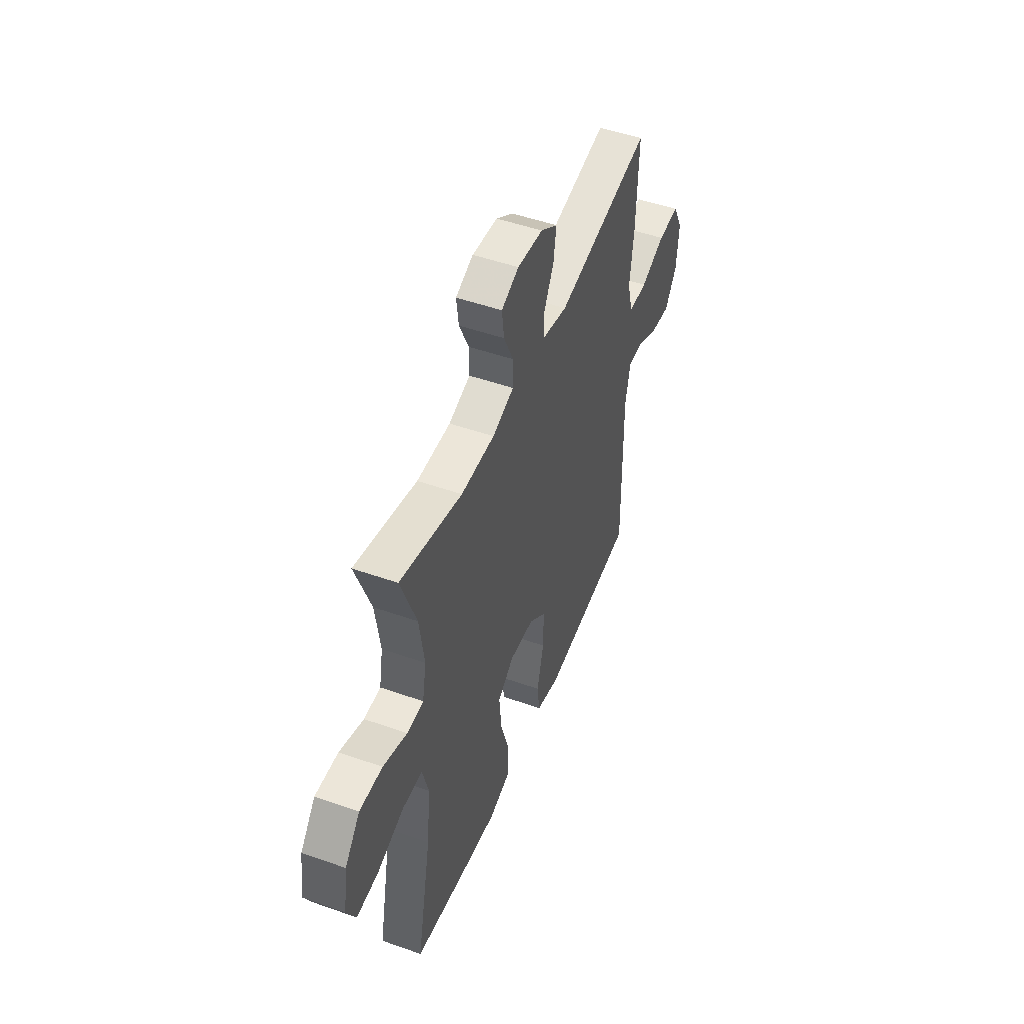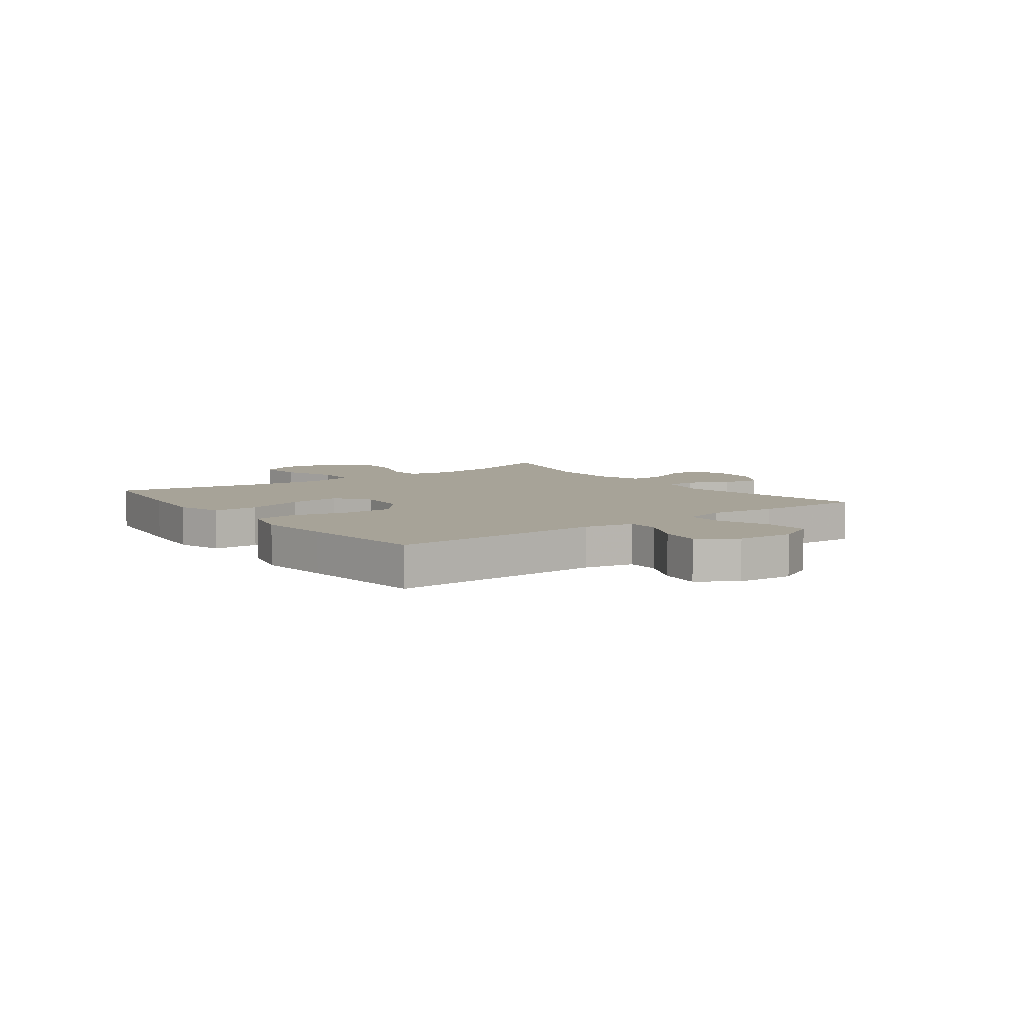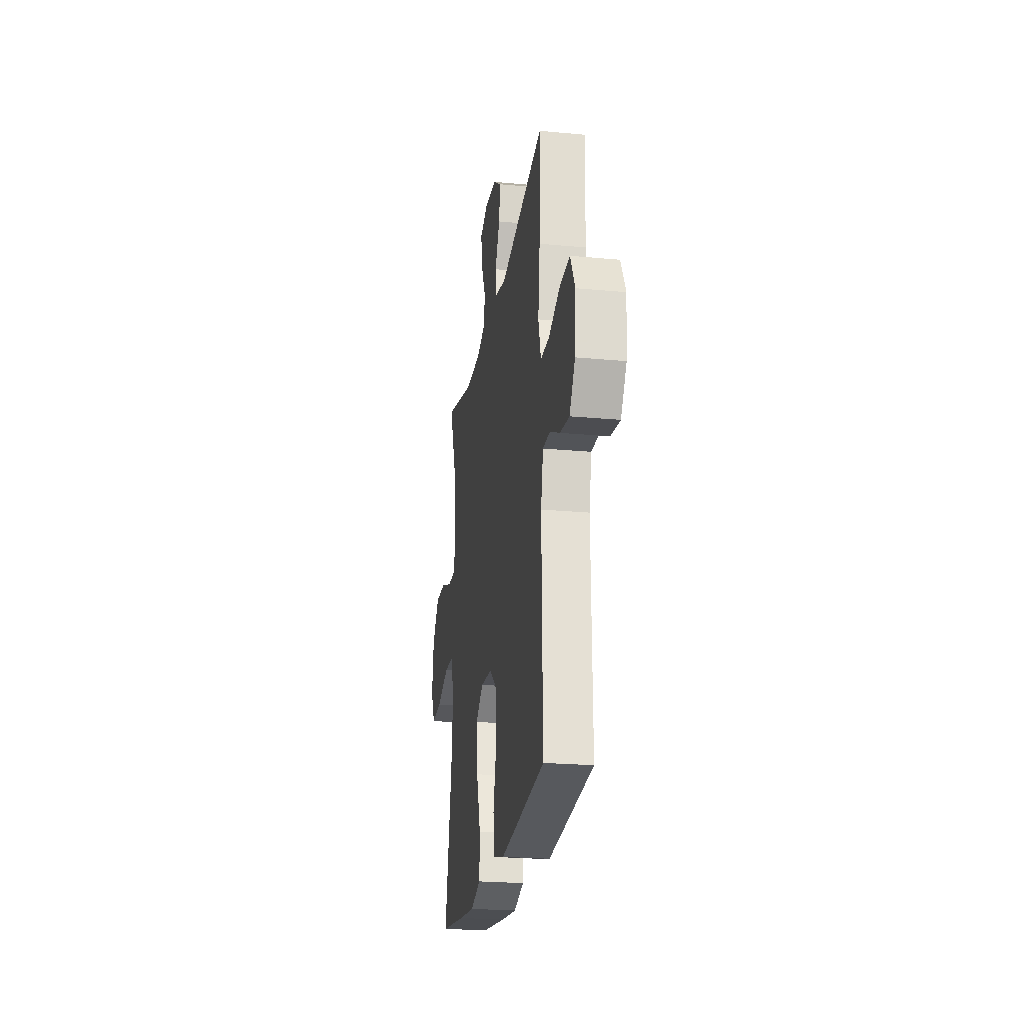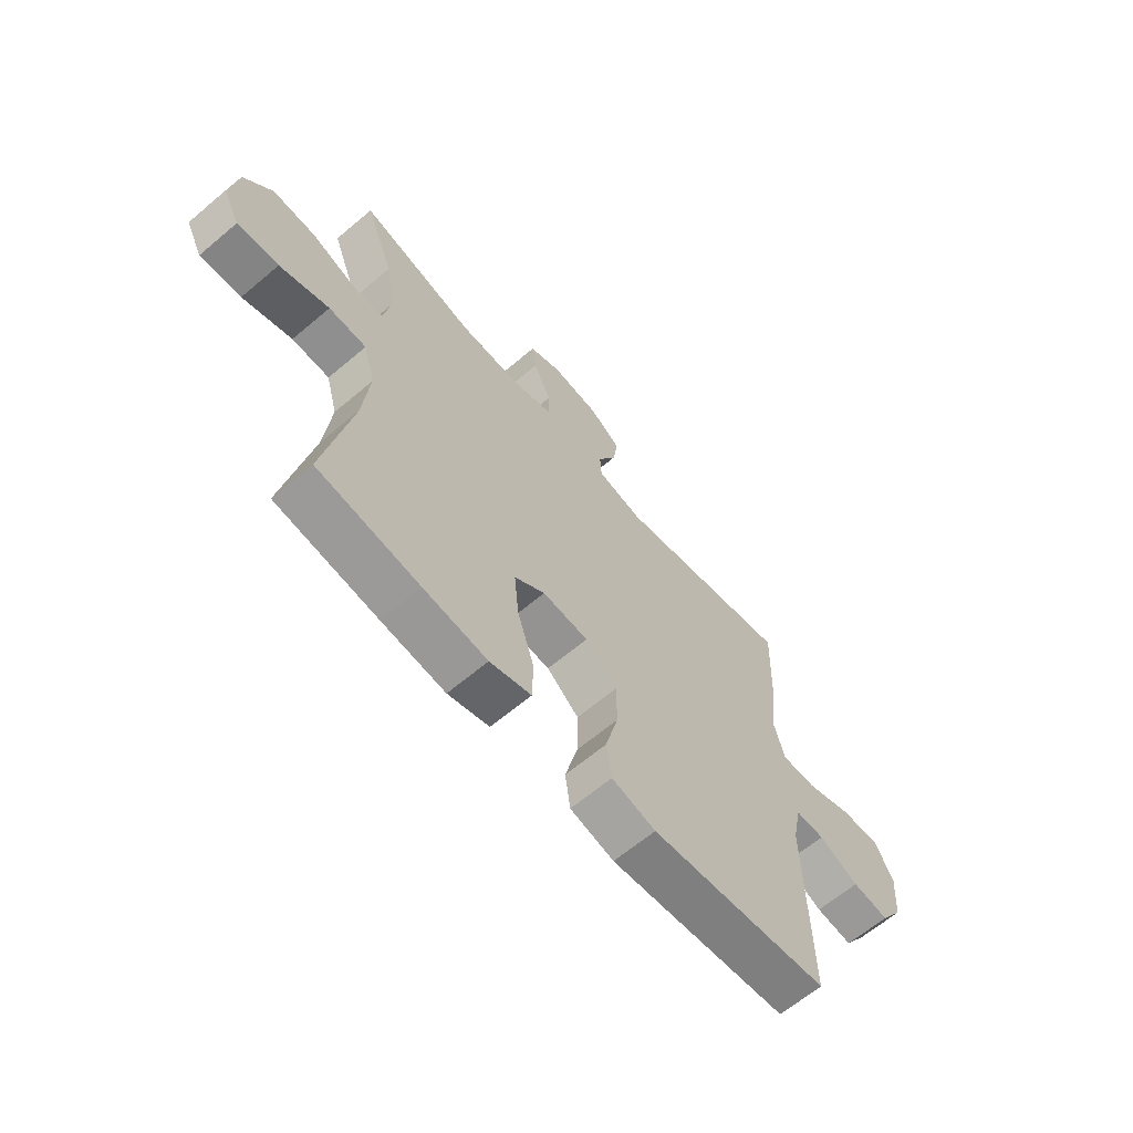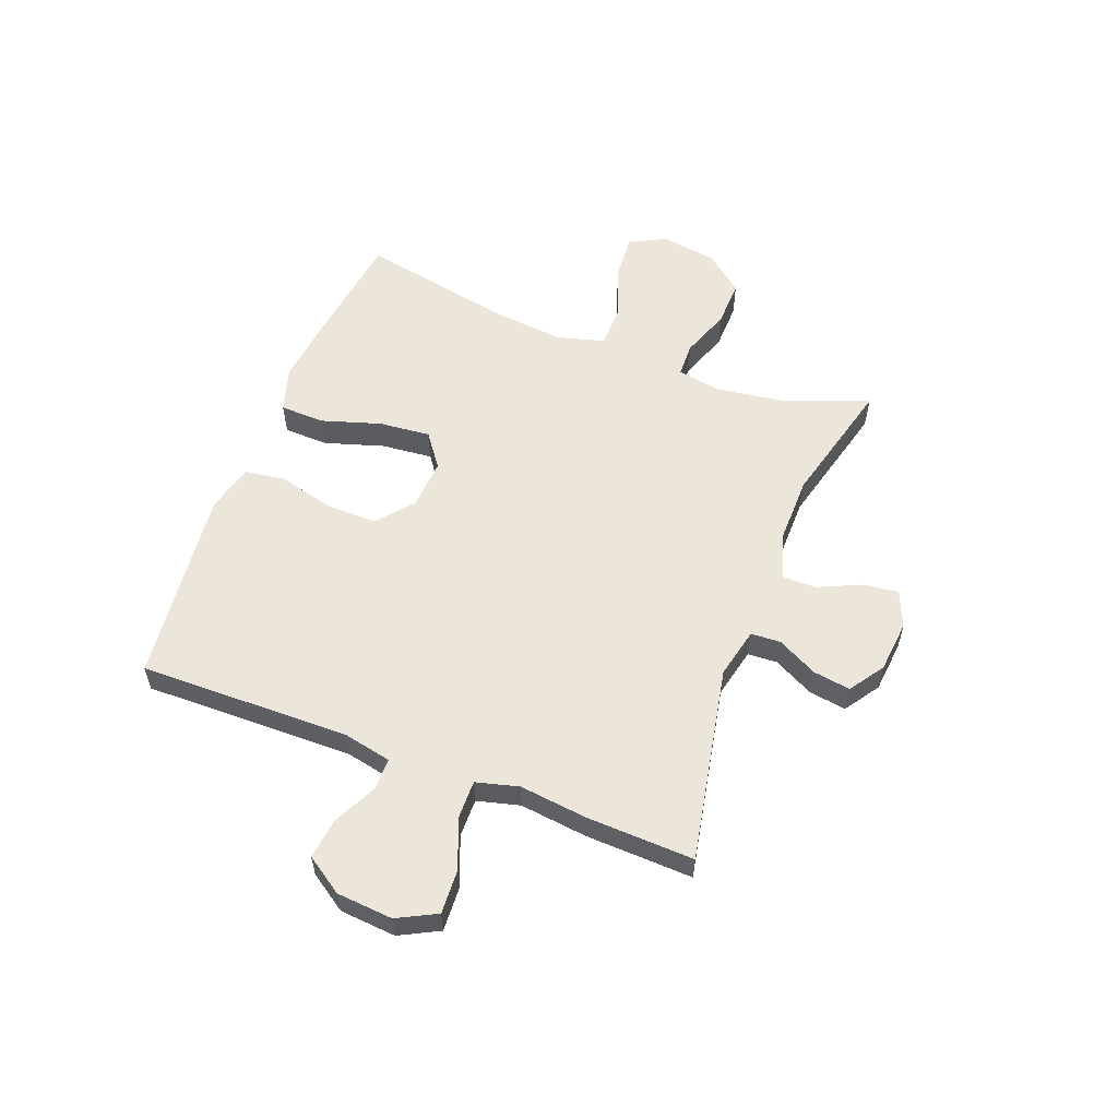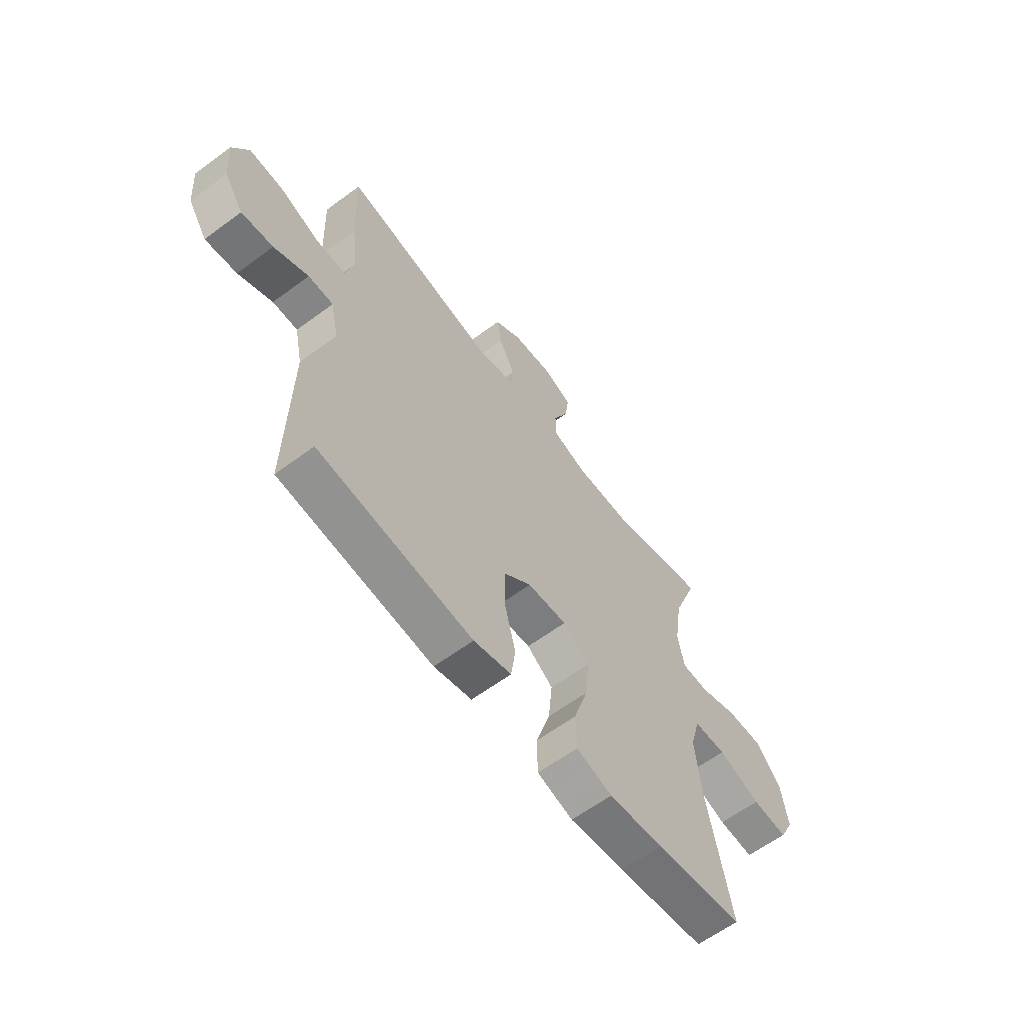
<metadata>
{"format":"obj","ext":"obj","renderer":"f3d","projection":"perspective","resolution":1024,"background":"white","views":[{"elev":49.3,"azim":111.4,"up":"+Z"},{"elev":6.8,"azim":-126.8,"up":"+Y"},{"elev":-23.2,"azim":-99.1,"up":"+Z"},{"elev":-64.3,"azim":130.4,"up":"+Z"},{"elev":57.0,"azim":-69.0,"up":"+Y"},{"elev":-61.8,"azim":-53.0,"up":"+Z"}]}
</metadata>
<code>
v 0.5 0.07 -0.5
v 0.3 0.07 -0.527
v 0.175 0.07 -0.541
v 0.094 0.07 -0.516
v 0.092 0.07 -0.436
v 0.125 0.07 -0.331
v 0.134 0.07 -0.239
v 0.074 0.07 -0.195
v -0.016 0.07 -0.201
v -0.079 0.07 -0.254
v -0.078 0.07 -0.345
v -0.053 0.07 -0.444
v -0.063 0.07 -0.517
v -0.149 0.07 -0.539
v -0.277 0.07 -0.525
v -0.5 0.07 -0.5
v -0.494 0.07 -0.125
v -0.512 0.07 -0.038
v -0.569 0.07 -0.038
v -0.647 0.07 -0.076
v -0.719 0.07 -0.085
v -0.763 0.07 -0.019
v -0.771 0.07 0.081
v -0.735 0.07 0.151
v -0.657 0.07 0.147
v -0.567 0.07 0.112
v -0.499 0.07 0.111
v -0.479 0.07 0.187
v -0.493 0.07 0.307
v -0.5 0.07 0.5
v -0.151 0.07 0.431
v -0.061 0.07 0.451
v -0.058 0.07 0.504
v -0.095 0.07 0.576
v -0.105 0.07 0.643
v -0.043 0.07 0.685
v 0.05 0.07 0.694
v 0.114 0.07 0.667
v 0.106 0.07 0.604
v 0.071 0.07 0.528
v 0.071 0.07 0.467
v 0.15 0.07 0.441
v 0.273 0.07 0.442
v 0.5 0.07 0.5
v 0.443 0.07 0.347
v 0.425 0.07 0.226
v 0.439 0.07 0.148
v 0.5 0.07 0.146
v 0.588 0.07 0.178
v 0.672 0.07 0.18
v 0.727 0.07 0.112
v 0.742 0.07 0.013
v 0.709 0.07 -0.053
v 0.628 0.07 -0.047
v 0.531 0.07 -0.012
v 0.457 0.07 -0.014
v 0.434 0.07 -0.098
v 0.447 0.07 -0.229
v 0.5 0 -0.5
v 0.3 0 -0.527
v 0.175 0 -0.541
v 0.094 0 -0.516
v 0.092 0 -0.436
v 0.125 0 -0.331
v 0.134 0 -0.239
v 0.074 0 -0.195
v -0.016 0 -0.201
v -0.079 0 -0.254
v -0.078 0 -0.345
v -0.053 0 -0.444
v -0.063 0 -0.517
v -0.149 0 -0.539
v -0.277 0 -0.525
v -0.5 0 -0.5
v -0.494 0 -0.125
v -0.512 0 -0.038
v -0.569 0 -0.038
v -0.647 0 -0.076
v -0.719 0 -0.085
v -0.763 0 -0.019
v -0.771 0 0.081
v -0.735 0 0.151
v -0.657 0 0.147
v -0.567 0 0.112
v -0.499 0 0.111
v -0.479 0 0.187
v -0.493 0 0.307
v -0.5 0 0.5
v -0.151 0 0.431
v -0.061 0 0.451
v -0.058 0 0.504
v -0.095 0 0.576
v -0.105 0 0.643
v -0.043 0 0.685
v 0.05 0 0.694
v 0.114 0 0.667
v 0.106 0 0.604
v 0.071 0 0.528
v 0.071 0 0.467
v 0.15 0 0.441
v 0.273 0 0.442
v 0.5 0 0.5
v 0.443 0 0.347
v 0.425 0 0.226
v 0.439 0 0.148
v 0.5 0 0.146
v 0.588 0 0.178
v 0.672 0 0.18
v 0.727 0 0.112
v 0.742 0 0.013
v 0.709 0 -0.053
v 0.628 0 -0.047
v 0.531 0 -0.012
v 0.457 0 -0.014
v 0.434 0 -0.098
v 0.447 0 -0.229
f 53 54 55
f 52 53 55
f 51 52 55
f 50 51 55
f 49 50 55
f 48 49 55
f 47 48 55 56
f 46 47 56 57
f 43 44 45
f 42 43 45 46
f 41 42 46 57
f 38 39 40
f 37 38 40
f 36 37 40
f 35 36 40
f 34 35 40
f 33 34 40
f 32 33 40 41
f 41 57 58
f 32 41 58
f 31 32 58
f 30 31 58
f 29 30 58
f 28 29 58
f 24 25 26
f 23 24 26
f 22 23 26
f 21 22 26
f 20 21 26
f 19 20 26
f 18 19 26 27
f 27 28 58
f 18 27 58
f 17 18 58
f 15 16 17
f 14 15 17
f 13 14 17
f 12 13 17
f 11 12 17
f 4 5 6
f 3 4 6
f 2 3 6
f 1 2 6
f 58 1 6
f 58 6 7
f 10 11 17
f 9 10 17
f 8 9 17
f 8 17 58
f 7 8 58
f 113 112 111
f 113 111 110
f 113 110 109
f 113 109 108
f 113 108 107
f 113 107 106
f 114 113 106 105
f 115 114 105 104
f 103 102 101
f 104 103 101 100
f 115 104 100 99
f 98 97 96
f 98 96 95
f 98 95 94
f 98 94 93
f 98 93 92
f 98 92 91
f 99 98 91 90
f 116 115 99
f 116 99 90
f 116 90 89
f 116 89 88
f 116 88 87
f 116 87 86
f 84 83 82
f 84 82 81
f 84 81 80
f 84 80 79
f 84 79 78
f 84 78 77
f 85 84 77 76
f 116 86 85
f 116 85 76
f 116 76 75
f 75 74 73
f 75 73 72
f 75 72 71
f 75 71 70
f 75 70 69
f 64 63 62
f 64 62 61
f 64 61 60
f 64 60 59
f 64 59 116
f 65 64 116
f 75 69 68
f 75 68 67
f 75 67 66
f 116 75 66
f 116 66 65
f 1 59 60 2
f 2 60 61 3
f 3 61 62 4
f 4 62 63 5
f 5 63 64 6
f 6 64 65 7
f 7 65 66 8
f 8 66 67 9
f 9 67 68 10
f 10 68 69 11
f 11 69 70 12
f 12 70 71 13
f 13 71 72 14
f 14 72 73 15
f 15 73 74 16
f 16 74 75 17
f 17 75 76 18
f 18 76 77 19
f 19 77 78 20
f 20 78 79 21
f 21 79 80 22
f 22 80 81 23
f 23 81 82 24
f 24 82 83 25
f 25 83 84 26
f 26 84 85 27
f 27 85 86 28
f 28 86 87 29
f 29 87 88 30
f 30 88 89 31
f 31 89 90 32
f 32 90 91 33
f 33 91 92 34
f 34 92 93 35
f 35 93 94 36
f 36 94 95 37
f 37 95 96 38
f 38 96 97 39
f 39 97 98 40
f 40 98 99 41
f 41 99 100 42
f 42 100 101 43
f 43 101 102 44
f 44 102 103 45
f 45 103 104 46
f 46 104 105 47
f 47 105 106 48
f 48 106 107 49
f 49 107 108 50
f 50 108 109 51
f 51 109 110 52
f 52 110 111 53
f 53 111 112 54
f 54 112 113 55
f 55 113 114 56
f 56 114 115 57
f 57 115 116 58
f 58 116 59 1

</code>
